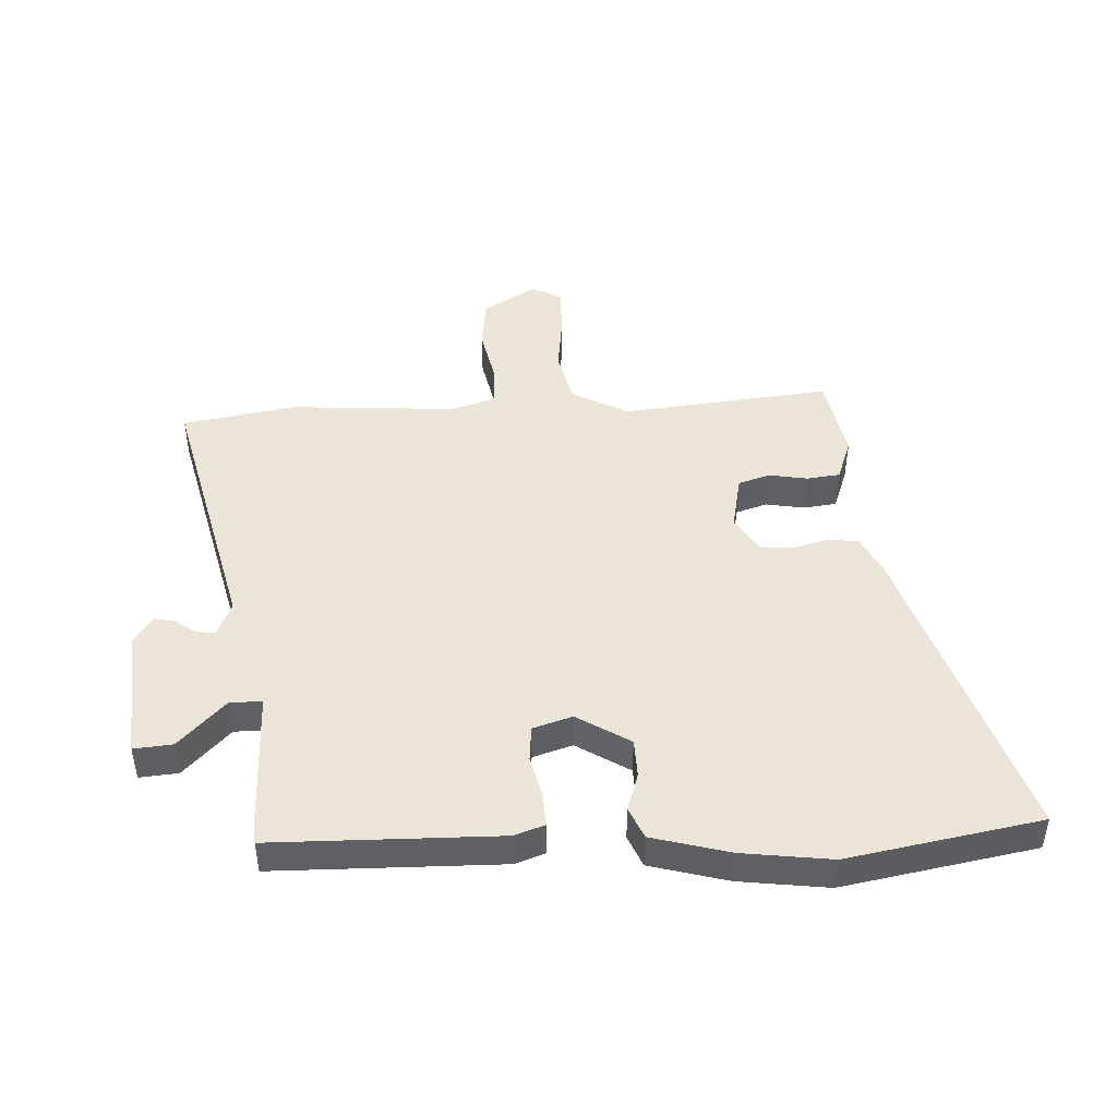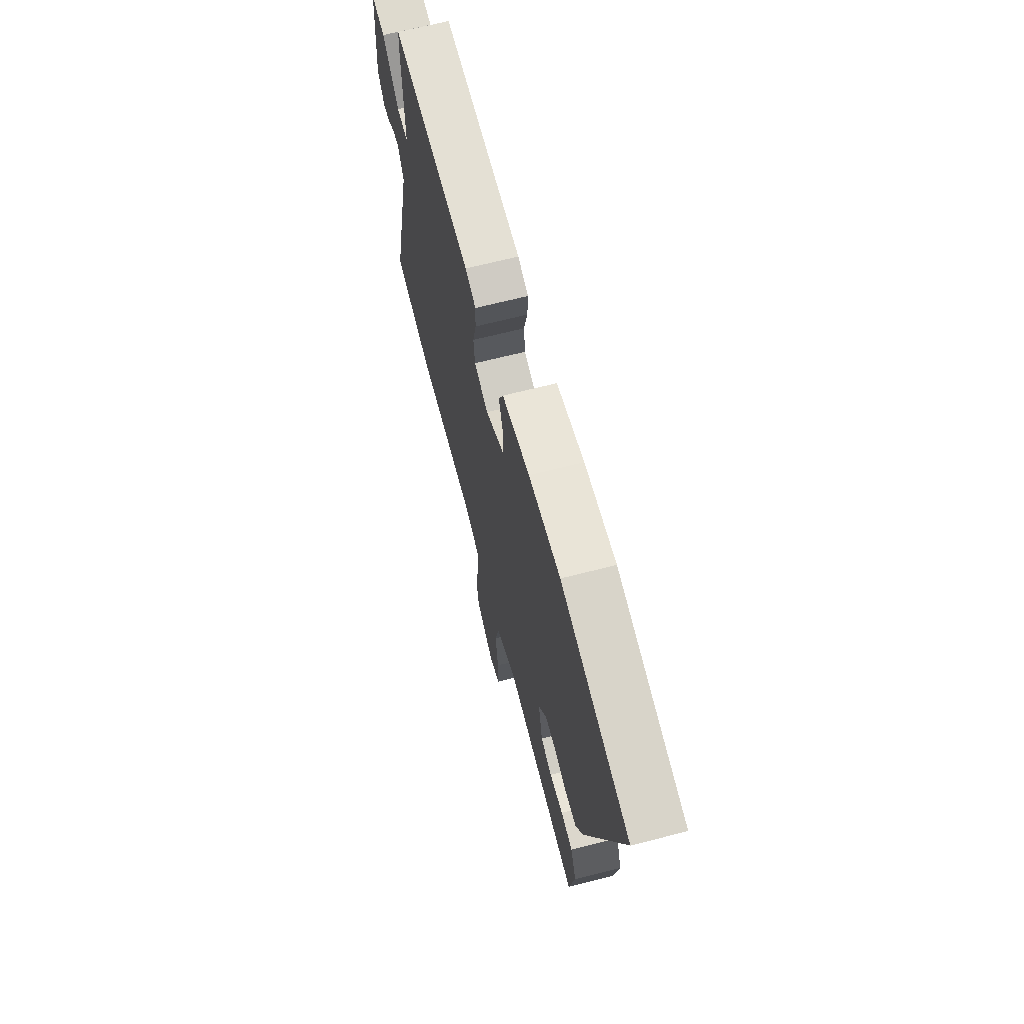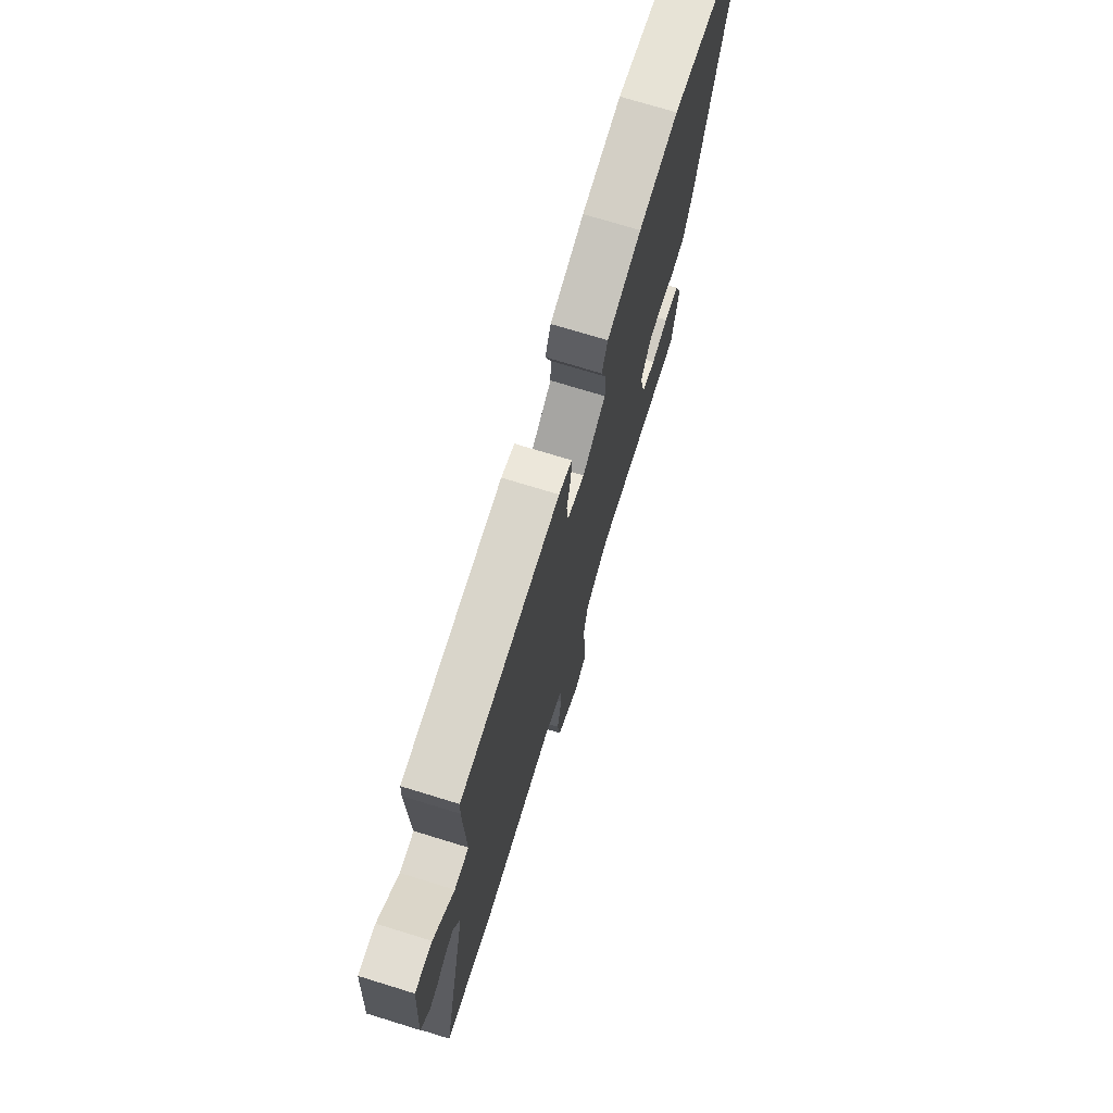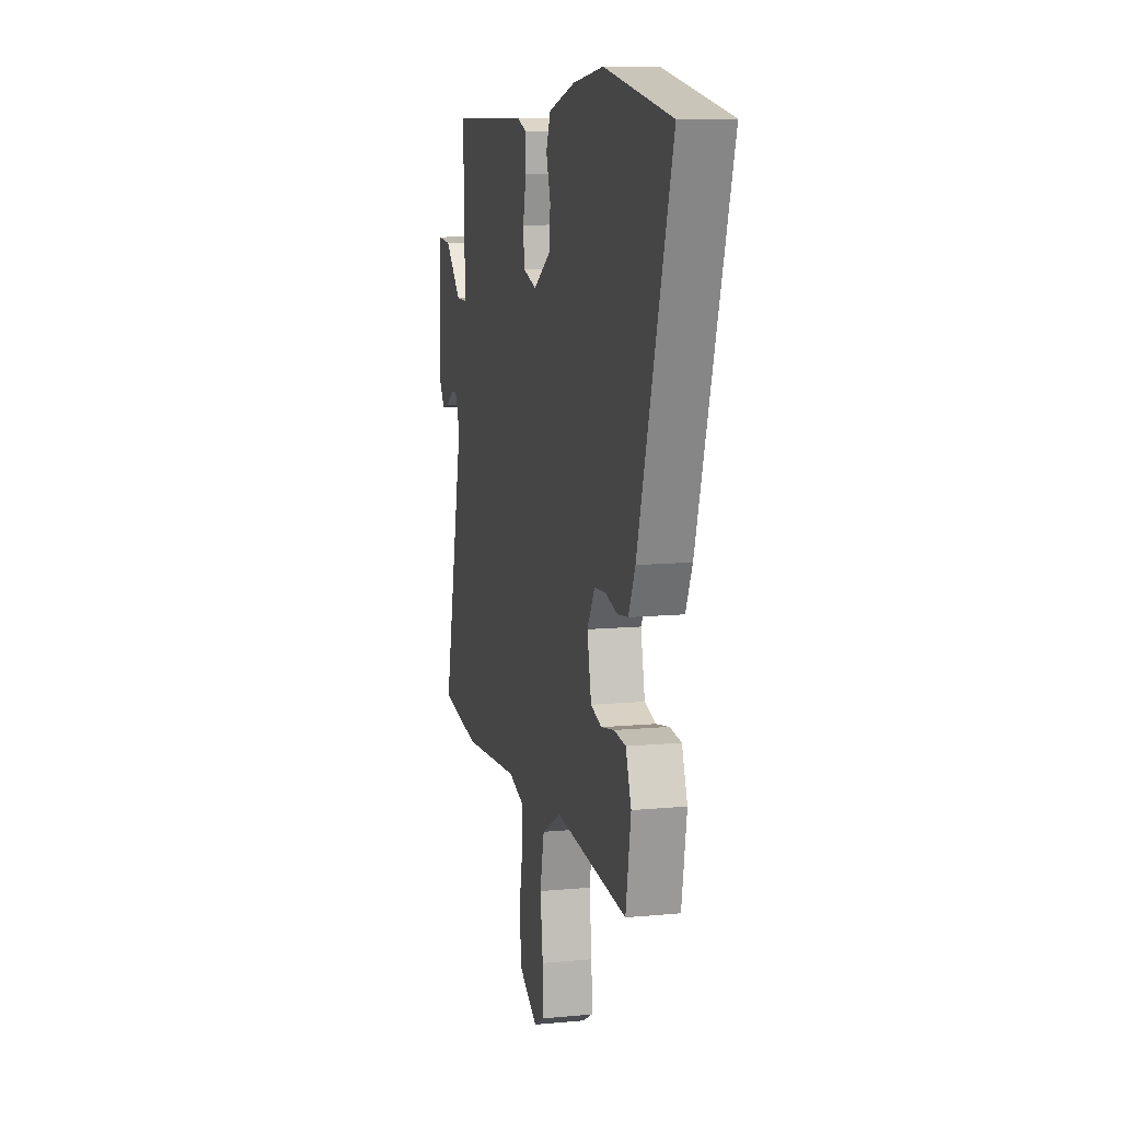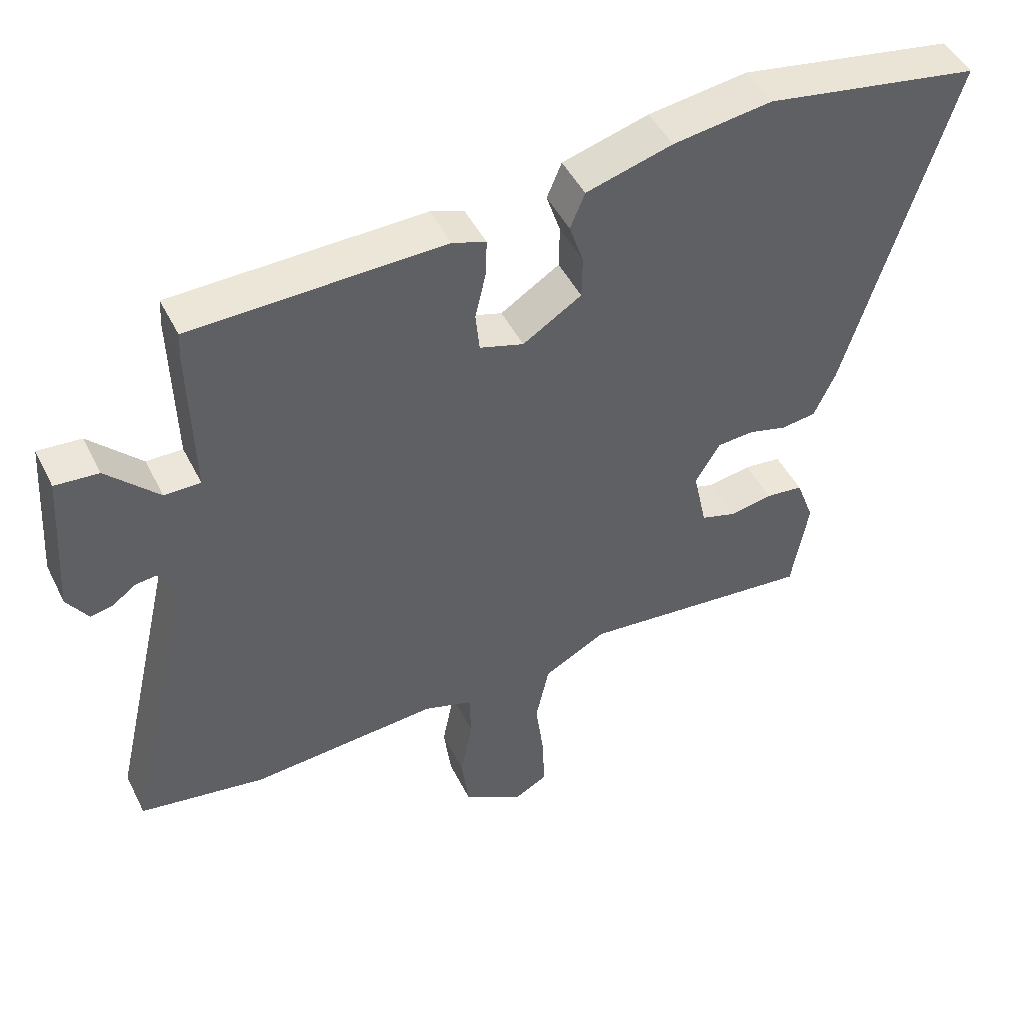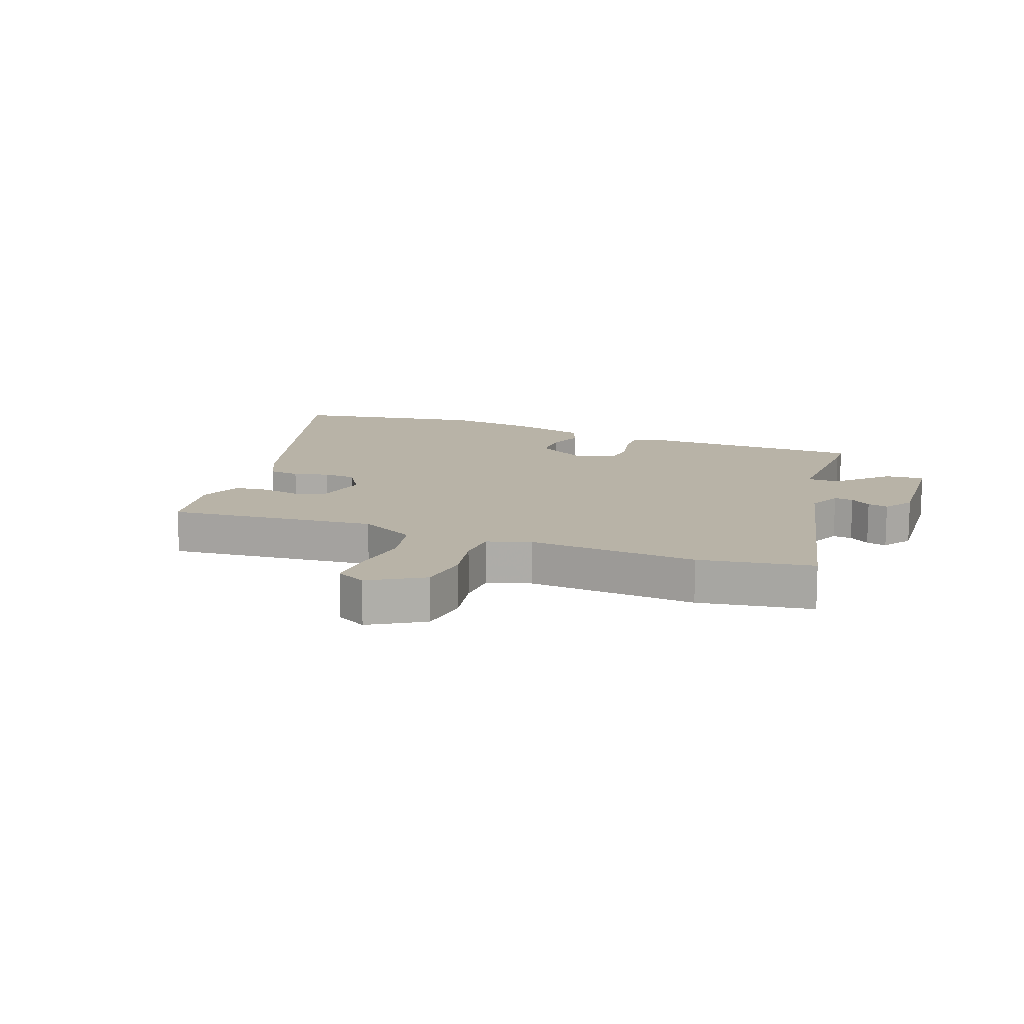
<metadata>
{"format":"obj","ext":"obj","renderer":"f3d","projection":"perspective","resolution":1024,"background":"white","views":[{"elev":46.0,"azim":-3.5,"up":"+Y"},{"elev":67.3,"azim":75.6,"up":"+Z"},{"elev":72.8,"azim":-72.9,"up":"+Z"},{"elev":10.7,"azim":76.7,"up":"+Z"},{"elev":47.0,"azim":-25.6,"up":"+Z"},{"elev":12.7,"azim":-159.4,"up":"+Y"}]}
</metadata>
<code>
v -0.498 0.07 0.443
v -0.12 0.07 0.453
v -0.07 0.07 0.436
v -0.072 0.07 0.38
v -0.088 0.07 0.31
v -0.082 0.07 0.251
v -0.016 0.07 0.231
v 0.072 0.07 0.287
v 0.073 0.07 0.351
v 0.052 0.07 0.414
v 0.074 0.07 0.467
v 0.203 0.07 0.504
v 0.351 0.07 0.525
v 0.673 0.07 0.471
v 0.513 0.07 -0.048
v 0.481 0.07 -0.117
v 0.429 0.07 -0.124
v 0.371 0.07 -0.109
v 0.316 0.07 -0.113
v 0.279 0.07 -0.174
v 0.299 0.07 -0.267
v 0.352 0.07 -0.283
v 0.416 0.07 -0.271
v 0.472 0.07 -0.277
v 0.499 0.07 -0.349
v 0.474 0.07 -0.491
v 0.125 0.07 -0.459
v 0.031 0.07 -0.51
v 0.011 0.07 -0.601
v 0.024 0.07 -0.701
v 0.026 0.07 -0.781
v -0.024 0.07 -0.808
v -0.113 0.07 -0.755
v -0.124 0.07 -0.669
v -0.106 0.07 -0.578
v -0.108 0.07 -0.507
v -0.181 0.07 -0.484
v -0.462 0.07 -0.506
v -0.651 0.07 -0.476
v -0.549 0.07 -0.034
v -0.574 0.07 0.023
v -0.606 0.07 0.019
v -0.64 0.07 -0.006
v -0.674 0.07 -0.014
v -0.706 0.07 0.034
v -0.691 0.07 0.254
v -0.626 0.07 0.249
v -0.548 0.07 0.171
v -0.494 0.07 0.171
v -0.5 0.07 0.399
v -0.498 0 0.443
v -0.12 0 0.453
v -0.07 0 0.436
v -0.072 0 0.38
v -0.088 0 0.31
v -0.082 0 0.251
v -0.016 0 0.231
v 0.072 0 0.287
v 0.073 0 0.351
v 0.052 0 0.414
v 0.074 0 0.467
v 0.203 0 0.504
v 0.351 0 0.525
v 0.673 0 0.471
v 0.513 0 -0.048
v 0.481 0 -0.117
v 0.429 0 -0.124
v 0.371 0 -0.109
v 0.316 0 -0.113
v 0.279 0 -0.174
v 0.299 0 -0.267
v 0.352 0 -0.283
v 0.416 0 -0.271
v 0.472 0 -0.277
v 0.499 0 -0.349
v 0.474 0 -0.491
v 0.125 0 -0.459
v 0.031 0 -0.51
v 0.011 0 -0.601
v 0.024 0 -0.701
v 0.026 0 -0.781
v -0.024 0 -0.808
v -0.113 0 -0.755
v -0.124 0 -0.669
v -0.106 0 -0.578
v -0.108 0 -0.507
v -0.181 0 -0.484
v -0.462 0 -0.506
v -0.651 0 -0.476
v -0.549 0 -0.034
v -0.574 0 0.023
v -0.606 0 0.019
v -0.64 0 -0.006
v -0.674 0 -0.014
v -0.706 0 0.034
v -0.691 0 0.254
v -0.626 0 0.249
v -0.548 0 0.171
v -0.494 0 0.171
v -0.5 0 0.399
f 49 50 1 2
f 45 46 47 48
f 45 48 49
f 42 43 44 45
f 41 42 45 49
f 40 41 49 2
f 37 38 39 40
f 36 37 40 2
f 32 33 34 35
f 29 30 31 32
f 29 32 35 36
f 24 25 26 27
f 22 23 24 27
f 21 22 27 28
f 20 21 28
f 19 20 28
f 15 16 17 18
f 15 18 19
f 14 15 19
f 13 14 19 28
f 9 10 11 12
f 8 9 12 13
f 2 3 4 5
f 2 5 6
f 28 29 36 2
f 8 13 28
f 7 8 28
f 6 7 28
f 2 6 28
f 52 51 100 99
f 98 97 96 95
f 99 98 95
f 95 94 93 92
f 99 95 92 91
f 52 99 91 90
f 90 89 88 87
f 52 90 87 86
f 85 84 83 82
f 82 81 80 79
f 86 85 82 79
f 77 76 75 74
f 77 74 73 72
f 78 77 72 71
f 78 71 70
f 78 70 69
f 68 67 66 65
f 69 68 65
f 69 65 64
f 78 69 64 63
f 62 61 60 59
f 63 62 59 58
f 55 54 53 52
f 56 55 52
f 52 86 79 78
f 78 63 58
f 78 58 57
f 78 57 56
f 78 56 52
f 1 51 52 2
f 2 52 53 3
f 3 53 54 4
f 4 54 55 5
f 5 55 56 6
f 6 56 57 7
f 7 57 58 8
f 8 58 59 9
f 9 59 60 10
f 10 60 61 11
f 11 61 62 12
f 12 62 63 13
f 13 63 64 14
f 14 64 65 15
f 15 65 66 16
f 16 66 67 17
f 17 67 68 18
f 18 68 69 19
f 19 69 70 20
f 20 70 71 21
f 21 71 72 22
f 22 72 73 23
f 23 73 74 24
f 24 74 75 25
f 25 75 76 26
f 26 76 77 27
f 27 77 78 28
f 28 78 79 29
f 29 79 80 30
f 30 80 81 31
f 31 81 82 32
f 32 82 83 33
f 33 83 84 34
f 34 84 85 35
f 35 85 86 36
f 36 86 87 37
f 37 87 88 38
f 38 88 89 39
f 39 89 90 40
f 40 90 91 41
f 41 91 92 42
f 42 92 93 43
f 43 93 94 44
f 44 94 95 45
f 45 95 96 46
f 46 96 97 47
f 47 97 98 48
f 48 98 99 49
f 49 99 100 50
f 50 100 51 1

</code>
